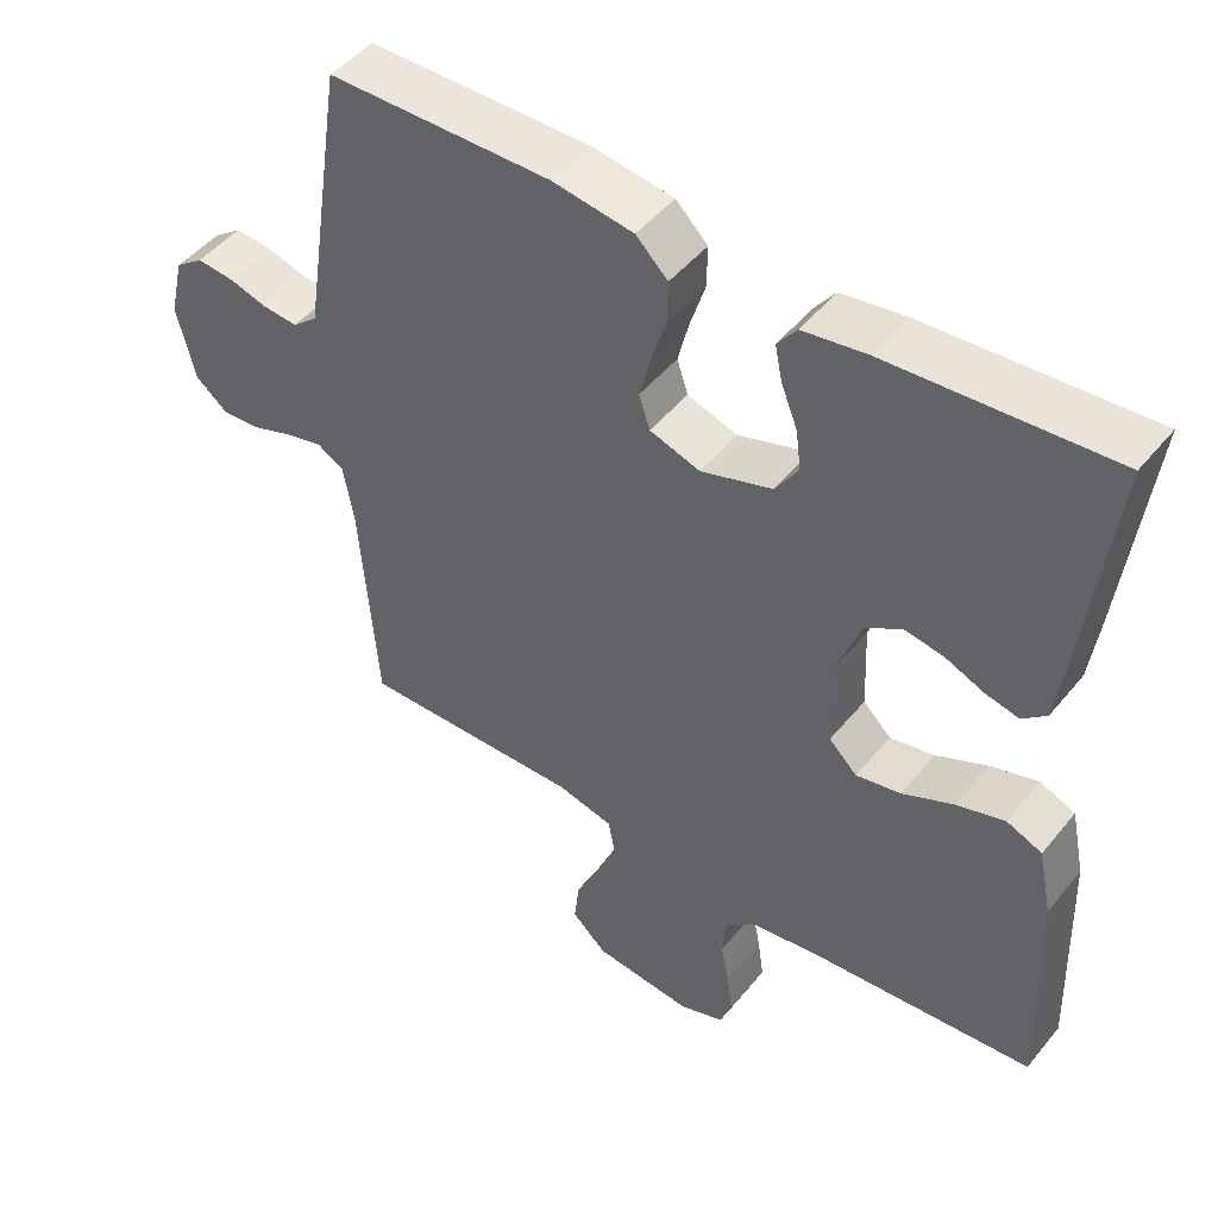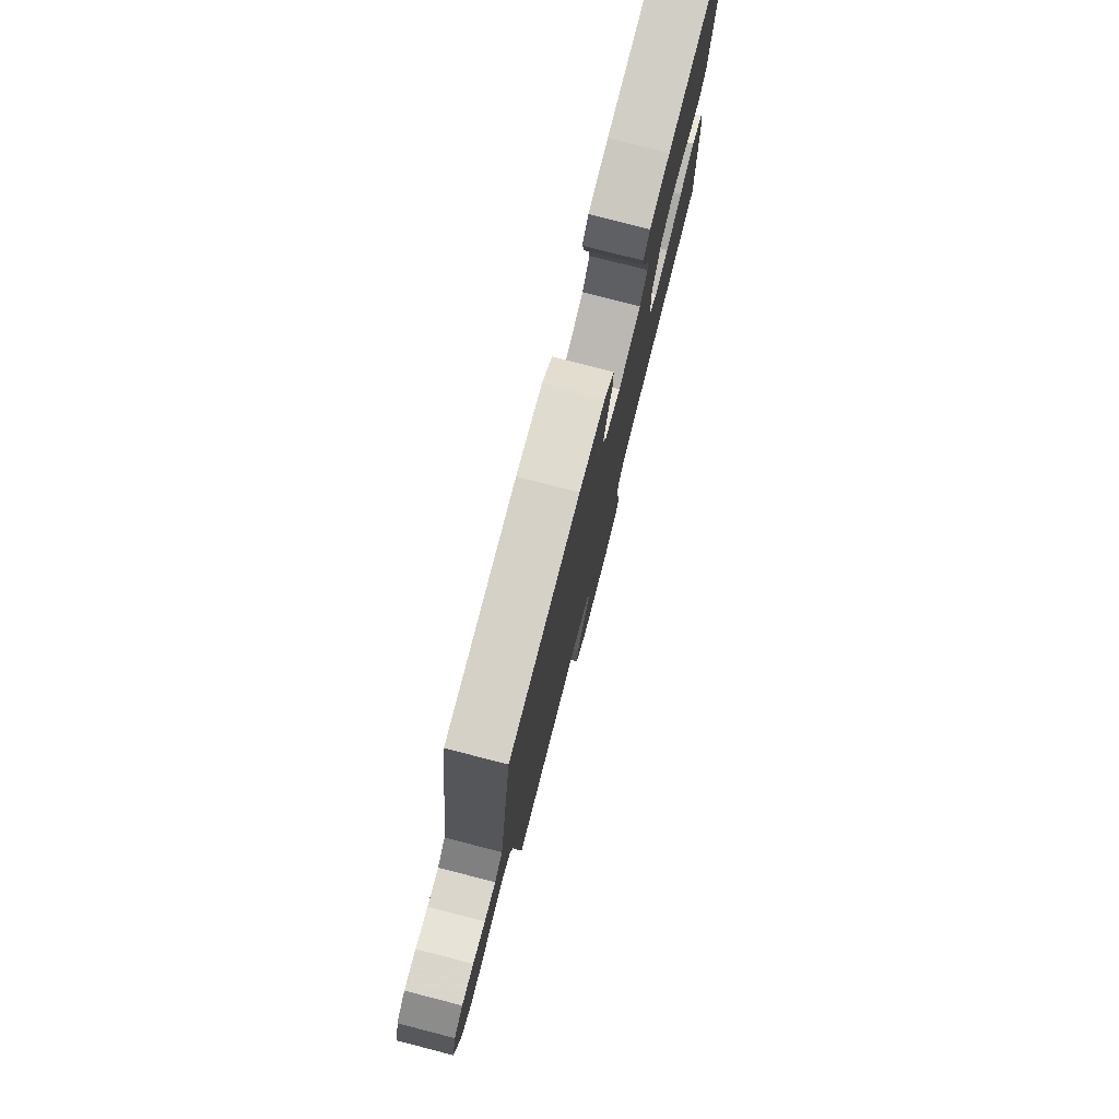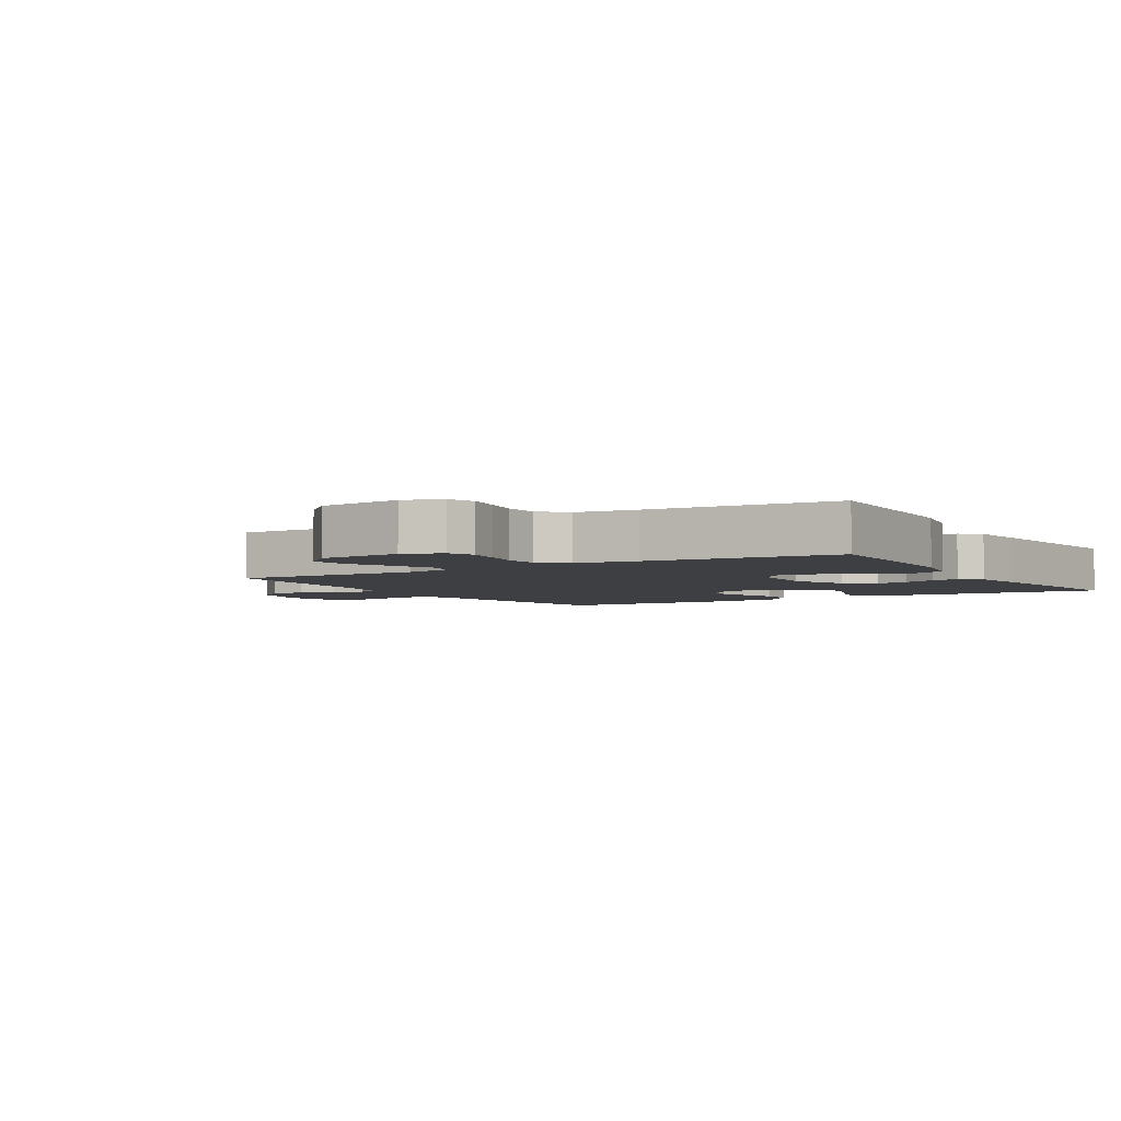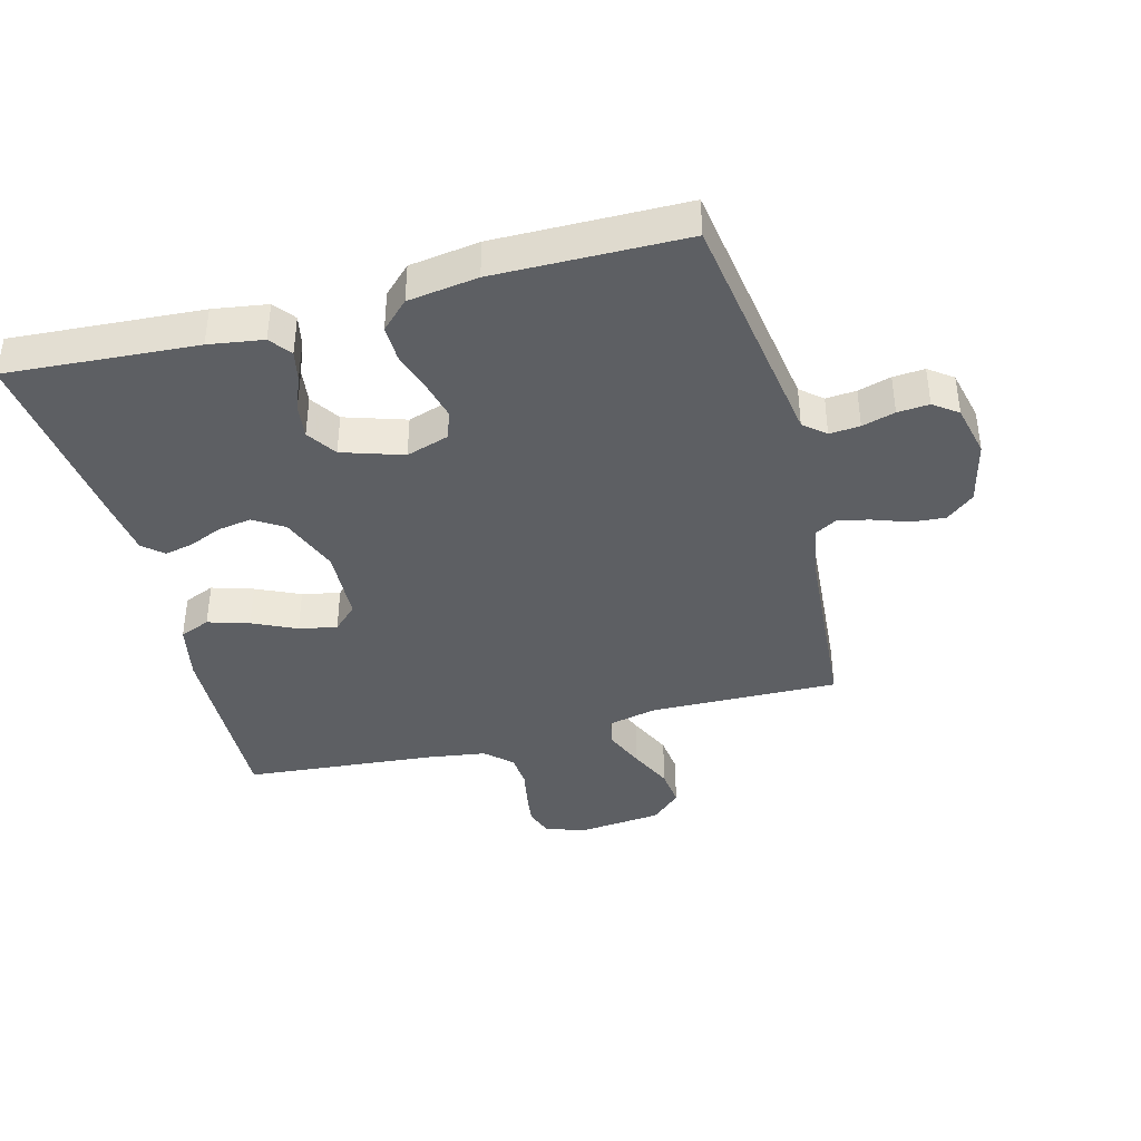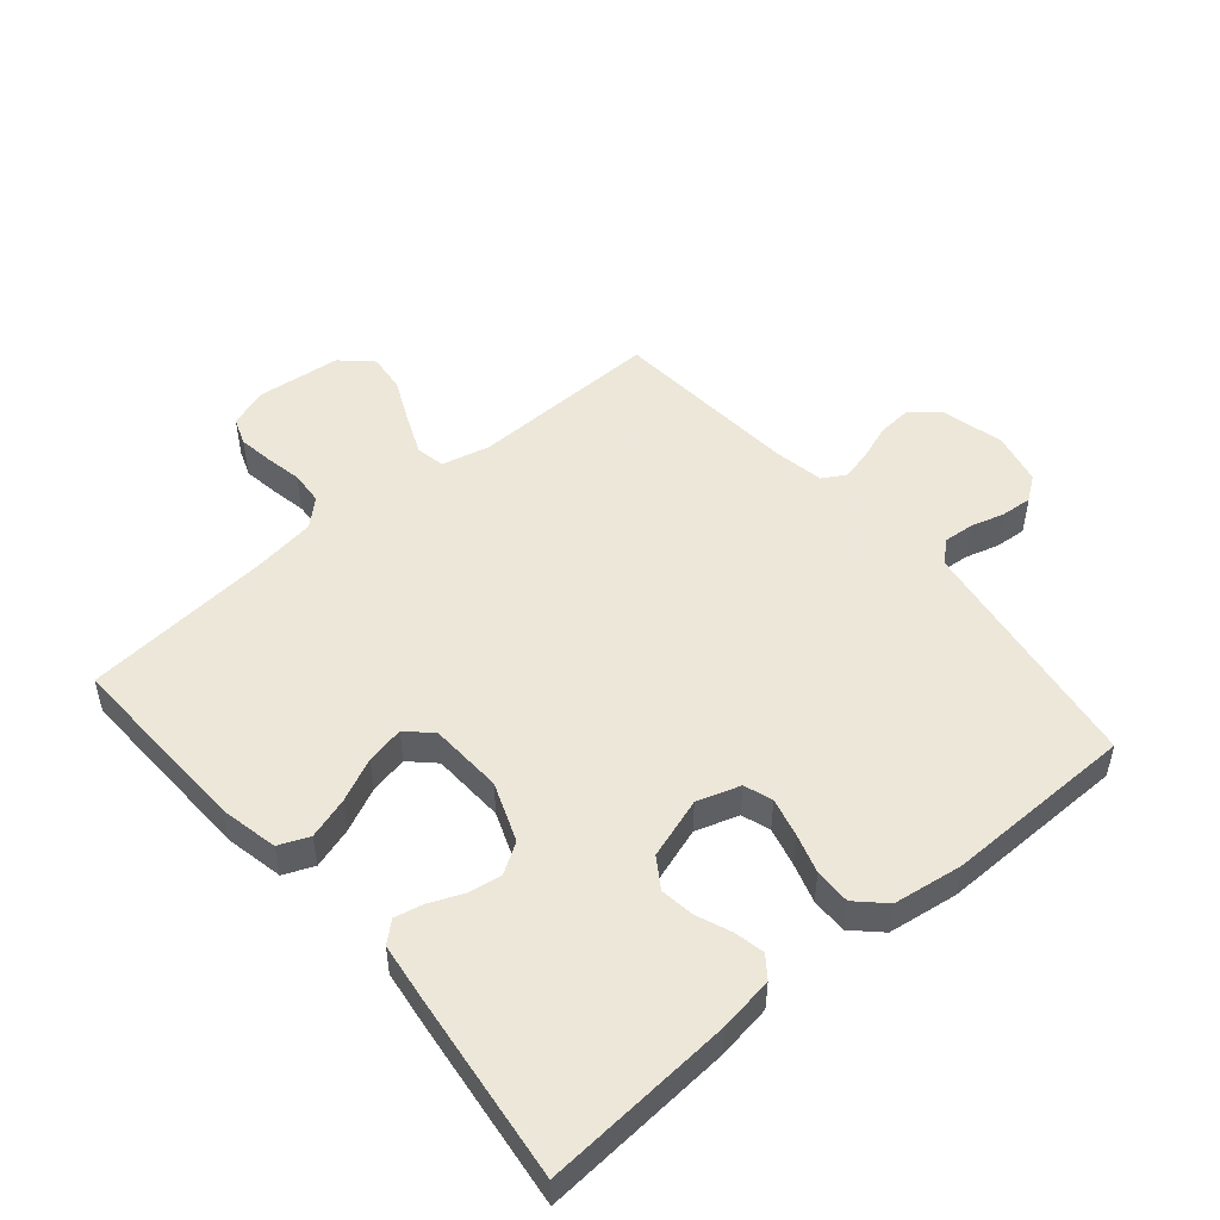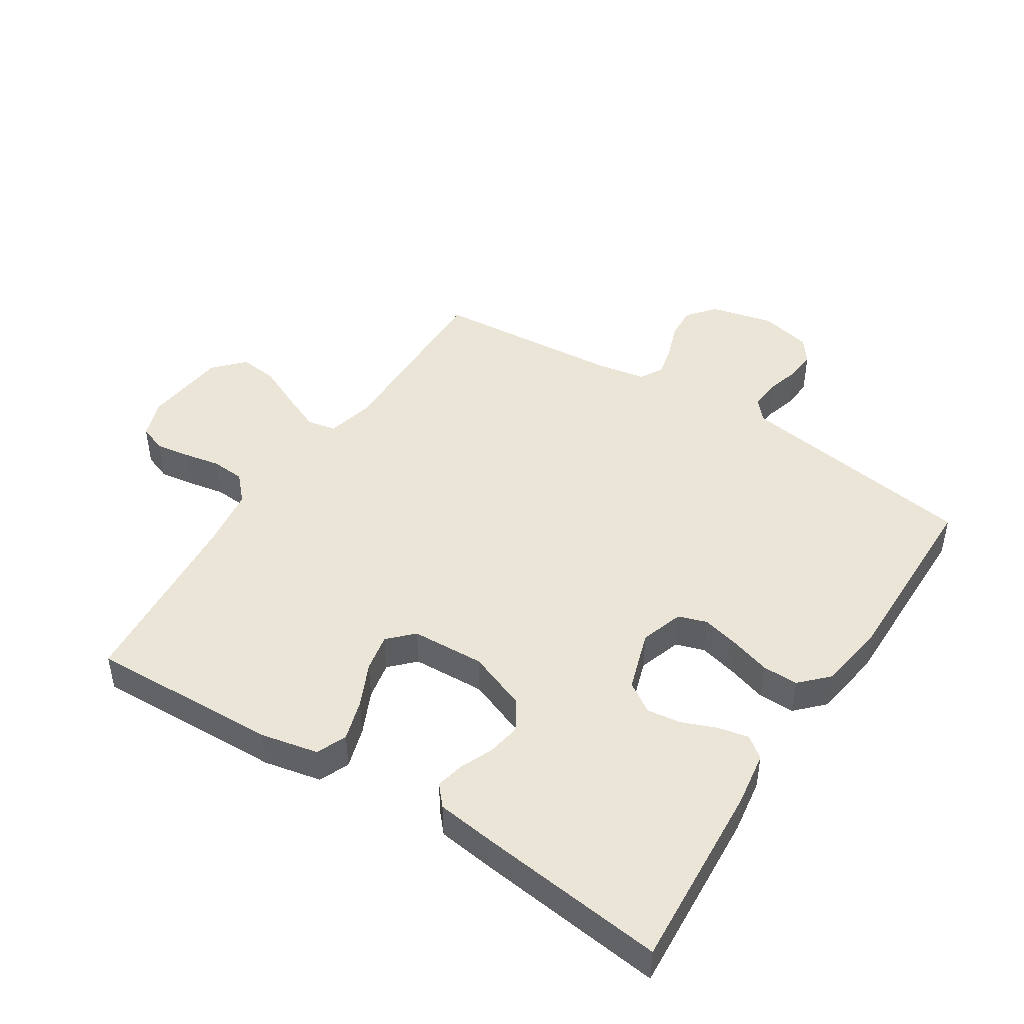
<metadata>
{"format":"obj","ext":"obj","renderer":"f3d","projection":"perspective","resolution":1024,"background":"white","views":[{"elev":47.6,"azim":-142.9,"up":"+Z"},{"elev":78.8,"azim":104.4,"up":"+Z"},{"elev":-3.9,"azim":-148.9,"up":"+Y"},{"elev":-39.9,"azim":14.8,"up":"+Y"},{"elev":50.2,"azim":-40.4,"up":"+Y"},{"elev":45.8,"azim":-57.3,"up":"+Y"}]}
</metadata>
<code>
v 0.5 0.07 0.5
v 0.546 0.07 0.2
v 0.559 0.07 0.116
v 0.593 0.07 0.087
v 0.641 0.07 0.091
v 0.693 0.07 0.106
v 0.743 0.07 0.11
v 0.781 0.07 0.082
v 0.8 0.07 0
v 0.776 0.07 -0.101
v 0.732 0.07 -0.137
v 0.679 0.07 -0.133
v 0.623 0.07 -0.113
v 0.573 0.07 -0.101
v 0.537 0.07 -0.122
v 0.523 0.07 -0.2
v 0.5 0.07 -0.5
v 0.2 0.07 -0.494
v 0.124 0.07 -0.512
v 0.115 0.07 -0.558
v 0.142 0.07 -0.621
v 0.174 0.07 -0.69
v 0.181 0.07 -0.751
v 0.134 0.07 -0.795
v 0 0.07 -0.809
v -0.061 0.07 -0.787
v -0.077 0.07 -0.744
v -0.069 0.07 -0.689
v -0.058 0.07 -0.631
v -0.062 0.07 -0.578
v -0.103 0.07 -0.54
v -0.2 0.07 -0.526
v -0.5 0.07 -0.5
v -0.49 0.07 -0.2
v -0.471 0.07 -0.109
v -0.423 0.07 -0.089
v -0.358 0.07 -0.109
v -0.289 0.07 -0.141
v -0.229 0.07 -0.153
v -0.191 0.07 -0.116
v -0.186 0.07 0
v -0.222 0.07 0.093
v -0.27 0.07 0.123
v -0.323 0.07 0.114
v -0.375 0.07 0.092
v -0.42 0.07 0.082
v -0.452 0.07 0.11
v -0.464 0.07 0.2
v -0.5 0.07 0.5
v -0.2 0.07 0.48
v -0.114 0.07 0.467
v -0.088 0.07 0.433
v -0.098 0.07 0.385
v -0.12 0.07 0.33
v -0.127 0.07 0.276
v -0.096 0.07 0.229
v 0 0.07 0.198
v 0.068 0.07 0.22
v 0.083 0.07 0.265
v 0.068 0.07 0.325
v 0.048 0.07 0.388
v 0.047 0.07 0.445
v 0.09 0.07 0.487
v 0.2 0.07 0.503
v 0.5 0 0.5
v 0.546 0 0.2
v 0.559 0 0.116
v 0.593 0 0.087
v 0.641 0 0.091
v 0.693 0 0.106
v 0.743 0 0.11
v 0.781 0 0.082
v 0.8 0 0
v 0.776 0 -0.101
v 0.732 0 -0.137
v 0.679 0 -0.133
v 0.623 0 -0.113
v 0.573 0 -0.101
v 0.537 0 -0.122
v 0.523 0 -0.2
v 0.5 0 -0.5
v 0.2 0 -0.494
v 0.124 0 -0.512
v 0.115 0 -0.558
v 0.142 0 -0.621
v 0.174 0 -0.69
v 0.181 0 -0.751
v 0.134 0 -0.795
v 0 0 -0.809
v -0.061 0 -0.787
v -0.077 0 -0.744
v -0.069 0 -0.689
v -0.058 0 -0.631
v -0.062 0 -0.578
v -0.103 0 -0.54
v -0.2 0 -0.526
v -0.5 0 -0.5
v -0.49 0 -0.2
v -0.471 0 -0.109
v -0.423 0 -0.089
v -0.358 0 -0.109
v -0.289 0 -0.141
v -0.229 0 -0.153
v -0.191 0 -0.116
v -0.186 0 0
v -0.222 0 0.093
v -0.27 0 0.123
v -0.323 0 0.114
v -0.375 0 0.092
v -0.42 0 0.082
v -0.452 0 0.11
v -0.464 0 0.2
v -0.5 0 0.5
v -0.2 0 0.48
v -0.114 0 0.467
v -0.088 0 0.433
v -0.098 0 0.385
v -0.12 0 0.33
v -0.127 0 0.276
v -0.096 0 0.229
v 0 0 0.198
v 0.068 0 0.22
v 0.083 0 0.265
v 0.068 0 0.325
v 0.048 0 0.388
v 0.047 0 0.445
v 0.09 0 0.487
v 0.2 0 0.503
f 63 64 1 2
f 60 61 62 63
f 59 60 63 2
f 58 59 2 3
f 57 58 3 4
f 51 52 53 54
f 51 54 55
f 50 51 55
f 49 50 55
f 48 49 55 56
f 44 45 46 47
f 43 44 47 48
f 35 36 37 38
f 35 38 39
f 32 33 34 35
f 31 32 35 39
f 30 31 39 40
f 26 27 28 29
f 24 25 26 29
f 24 29 30
f 21 22 23 24
f 20 21 24 30
f 19 20 30 40
f 16 17 18
f 15 16 18 19
f 10 11 12 13
f 10 13 14
f 9 10 14
f 8 9 14
f 5 6 7 8
f 4 5 8 14
f 57 4 14 15
f 43 48 56 57
f 42 43 57 15
f 15 19 40 41
f 15 41 42
f 66 65 128 127
f 127 126 125 124
f 66 127 124 123
f 67 66 123 122
f 68 67 122 121
f 118 117 116 115
f 119 118 115
f 119 115 114
f 119 114 113
f 120 119 113 112
f 111 110 109 108
f 112 111 108 107
f 102 101 100 99
f 103 102 99
f 99 98 97 96
f 103 99 96 95
f 104 103 95 94
f 93 92 91 90
f 93 90 89 88
f 94 93 88
f 88 87 86 85
f 94 88 85 84
f 104 94 84 83
f 82 81 80
f 83 82 80 79
f 77 76 75 74
f 78 77 74
f 78 74 73
f 78 73 72
f 72 71 70 69
f 78 72 69 68
f 79 78 68 121
f 121 120 112 107
f 79 121 107 106
f 105 104 83 79
f 106 105 79
f 1 65 66 2
f 2 66 67 3
f 3 67 68 4
f 4 68 69 5
f 5 69 70 6
f 6 70 71 7
f 7 71 72 8
f 8 72 73 9
f 9 73 74 10
f 10 74 75 11
f 11 75 76 12
f 12 76 77 13
f 13 77 78 14
f 14 78 79 15
f 15 79 80 16
f 16 80 81 17
f 17 81 82 18
f 18 82 83 19
f 19 83 84 20
f 20 84 85 21
f 21 85 86 22
f 22 86 87 23
f 23 87 88 24
f 24 88 89 25
f 25 89 90 26
f 26 90 91 27
f 27 91 92 28
f 28 92 93 29
f 29 93 94 30
f 30 94 95 31
f 31 95 96 32
f 32 96 97 33
f 33 97 98 34
f 34 98 99 35
f 35 99 100 36
f 36 100 101 37
f 37 101 102 38
f 38 102 103 39
f 39 103 104 40
f 40 104 105 41
f 41 105 106 42
f 42 106 107 43
f 43 107 108 44
f 44 108 109 45
f 45 109 110 46
f 46 110 111 47
f 47 111 112 48
f 48 112 113 49
f 49 113 114 50
f 50 114 115 51
f 51 115 116 52
f 52 116 117 53
f 53 117 118 54
f 54 118 119 55
f 55 119 120 56
f 56 120 121 57
f 57 121 122 58
f 58 122 123 59
f 59 123 124 60
f 60 124 125 61
f 61 125 126 62
f 62 126 127 63
f 63 127 128 64
f 64 128 65 1

</code>
